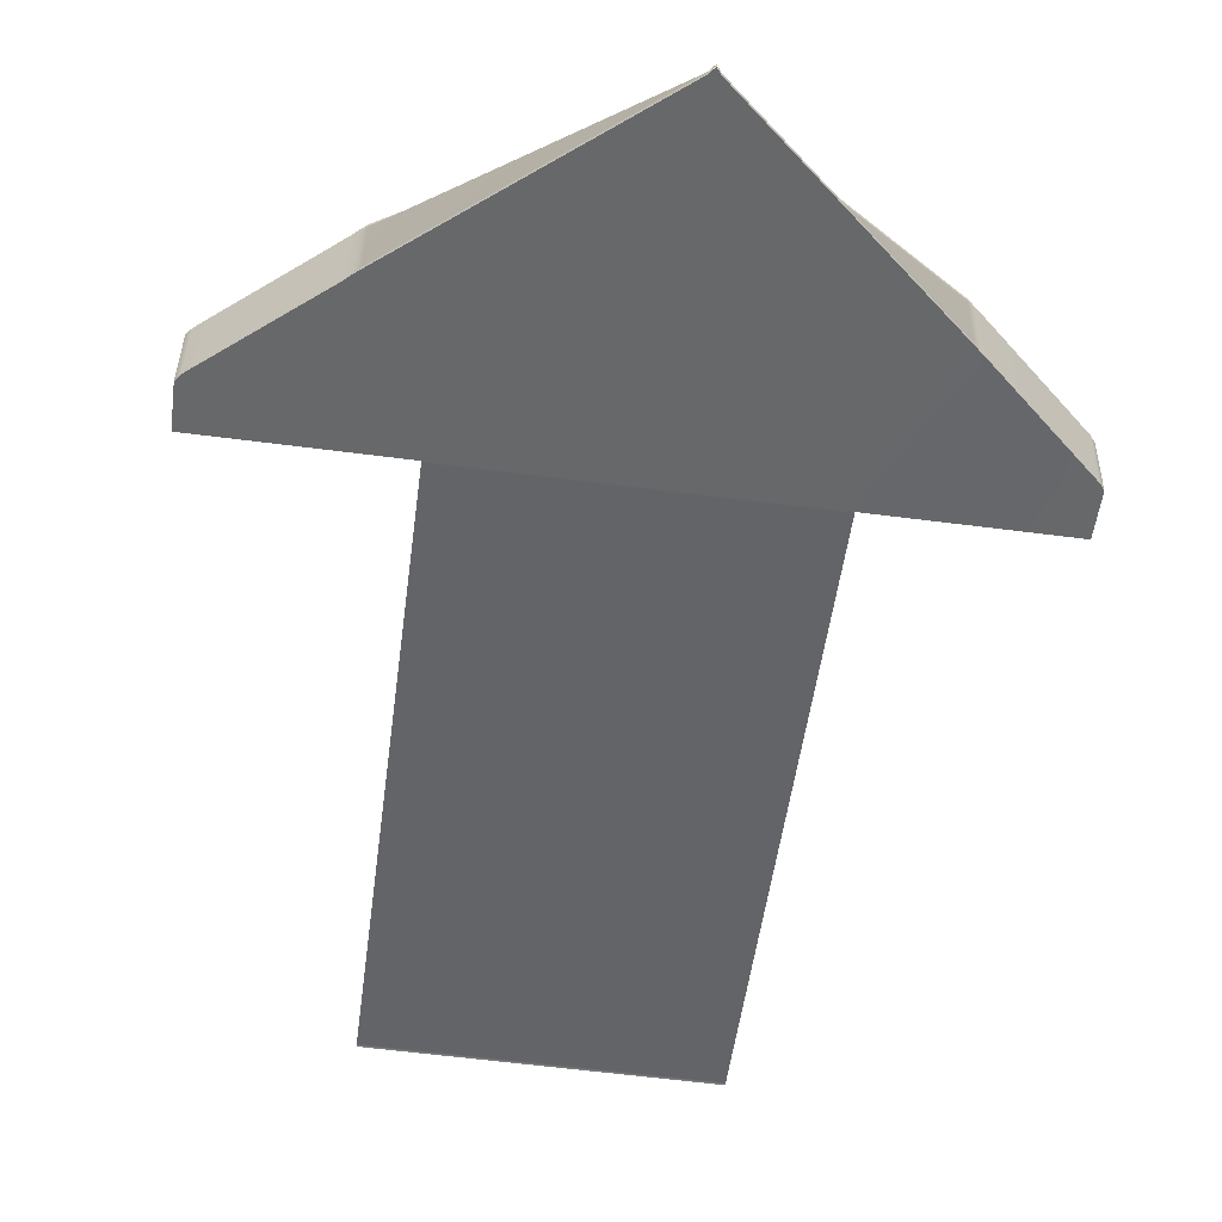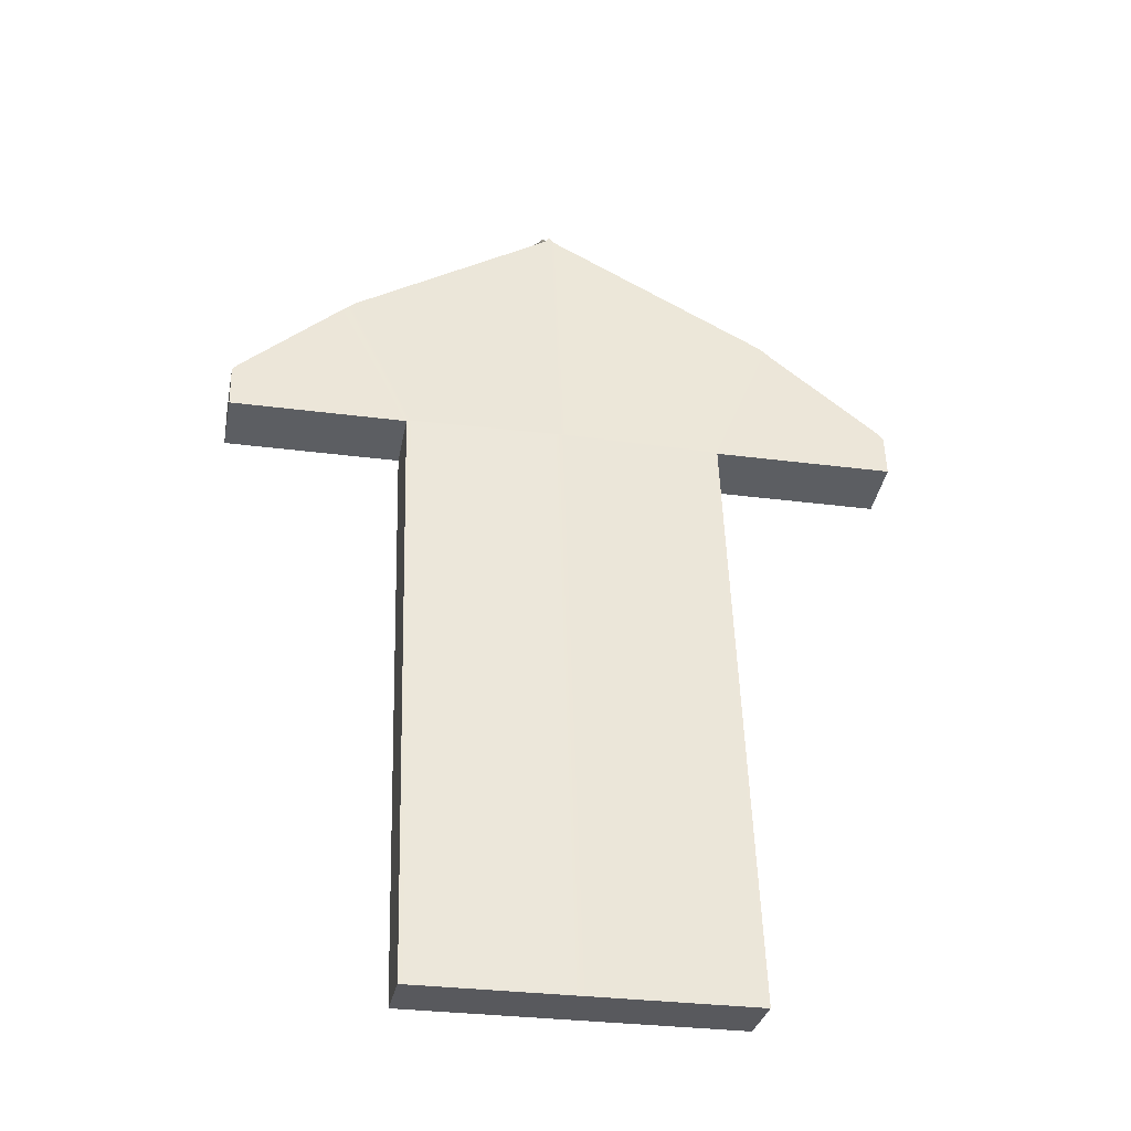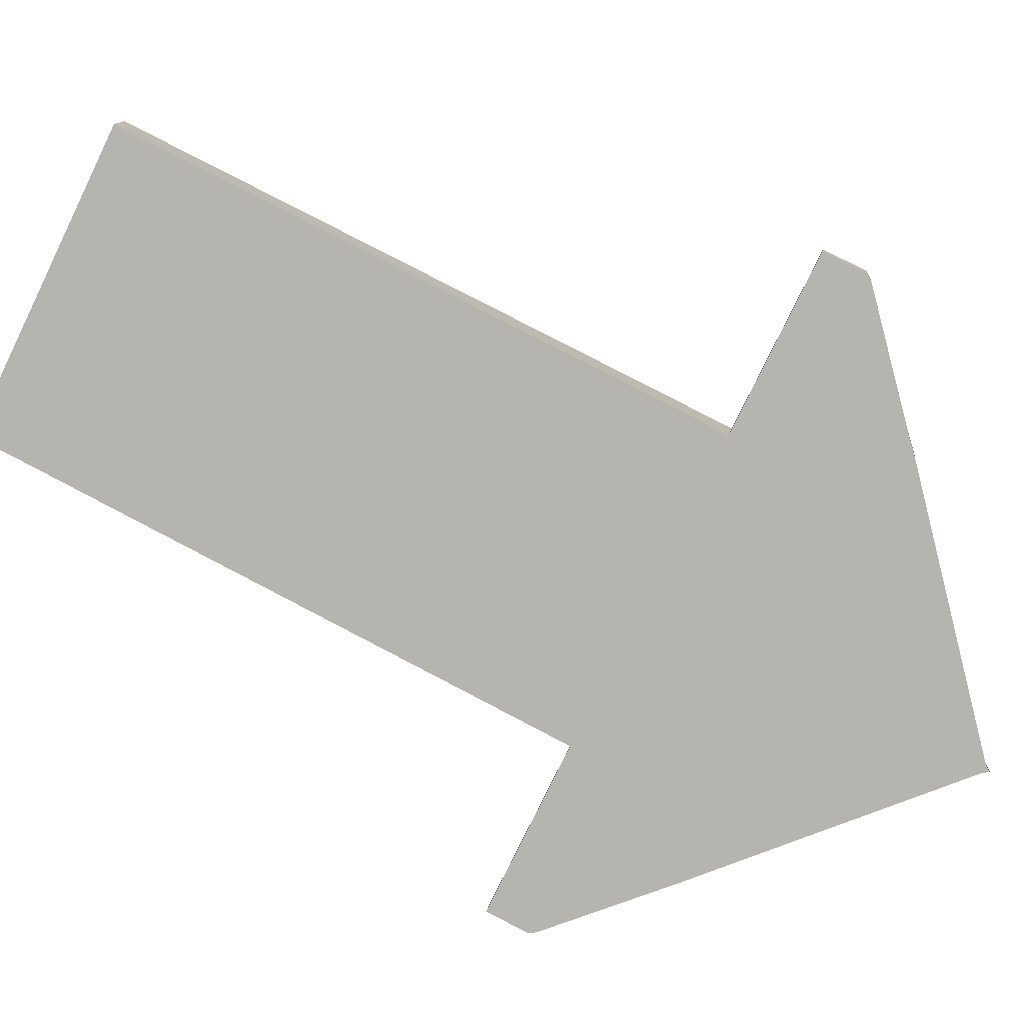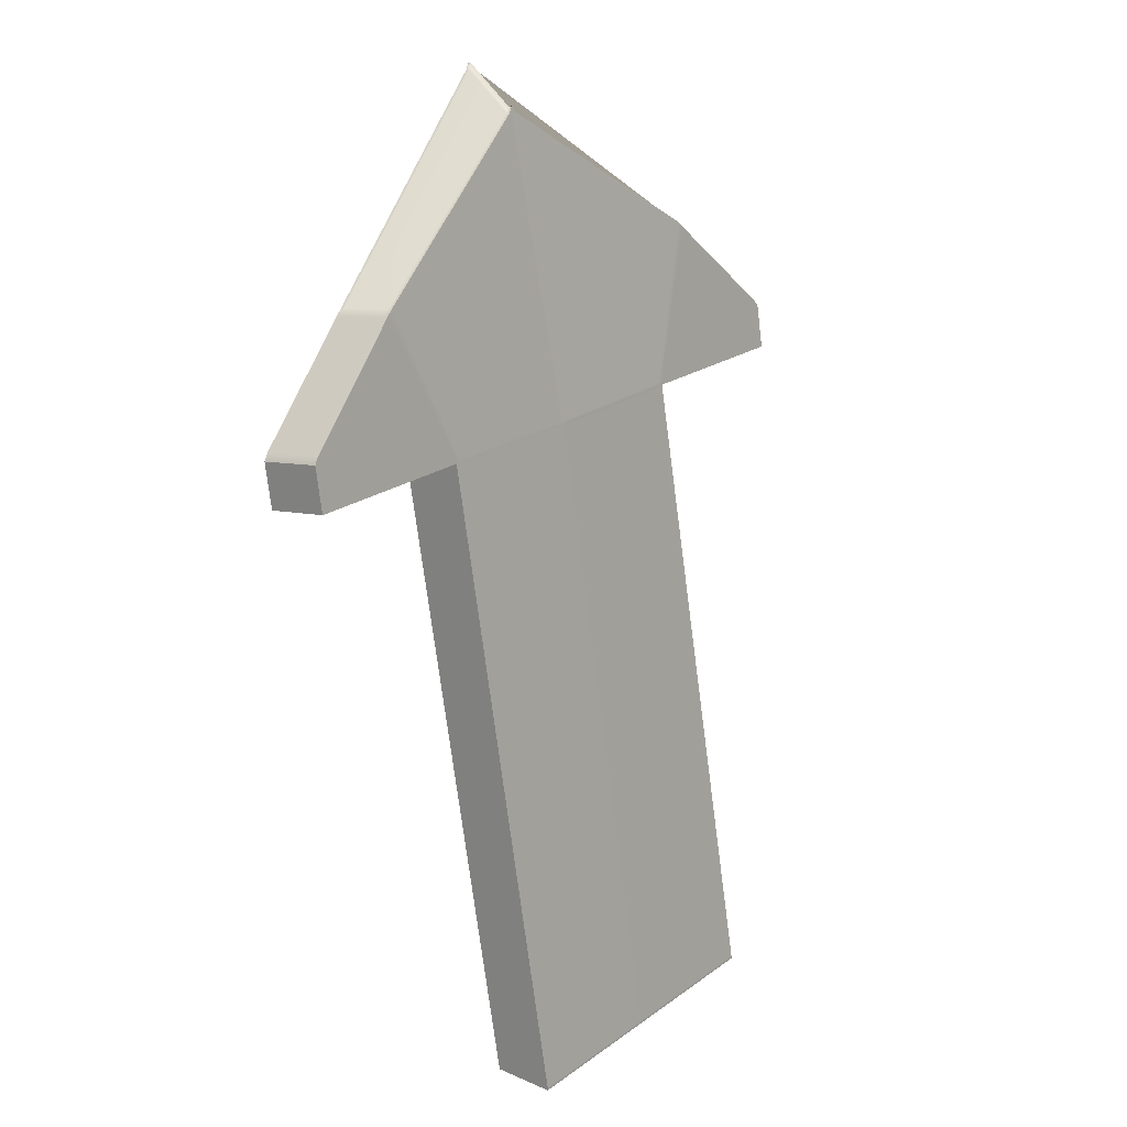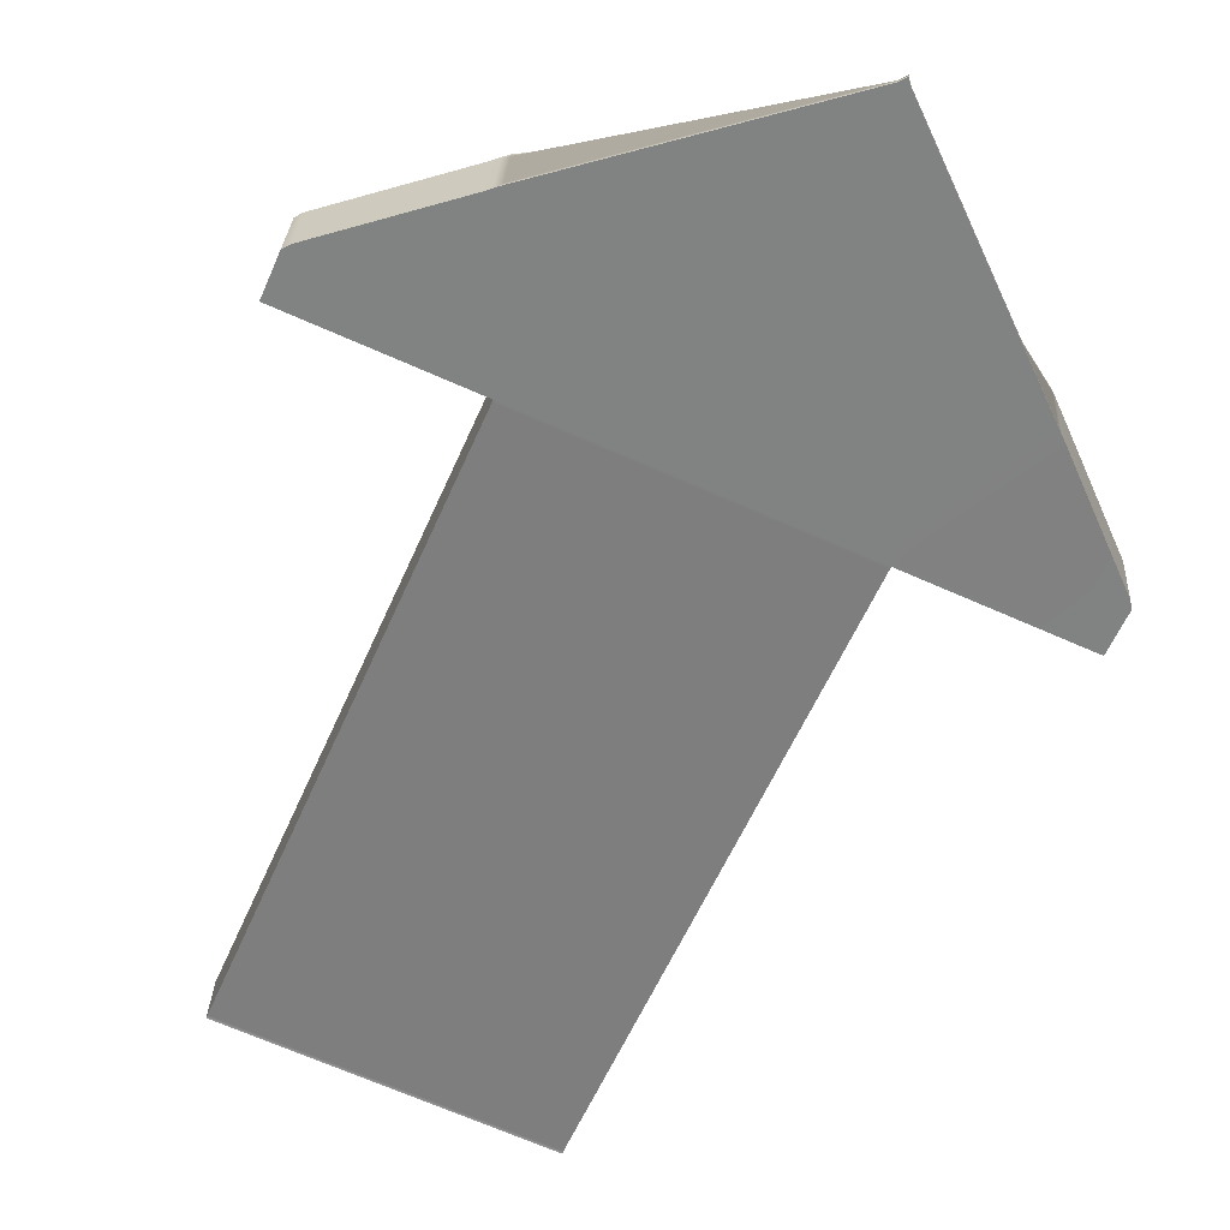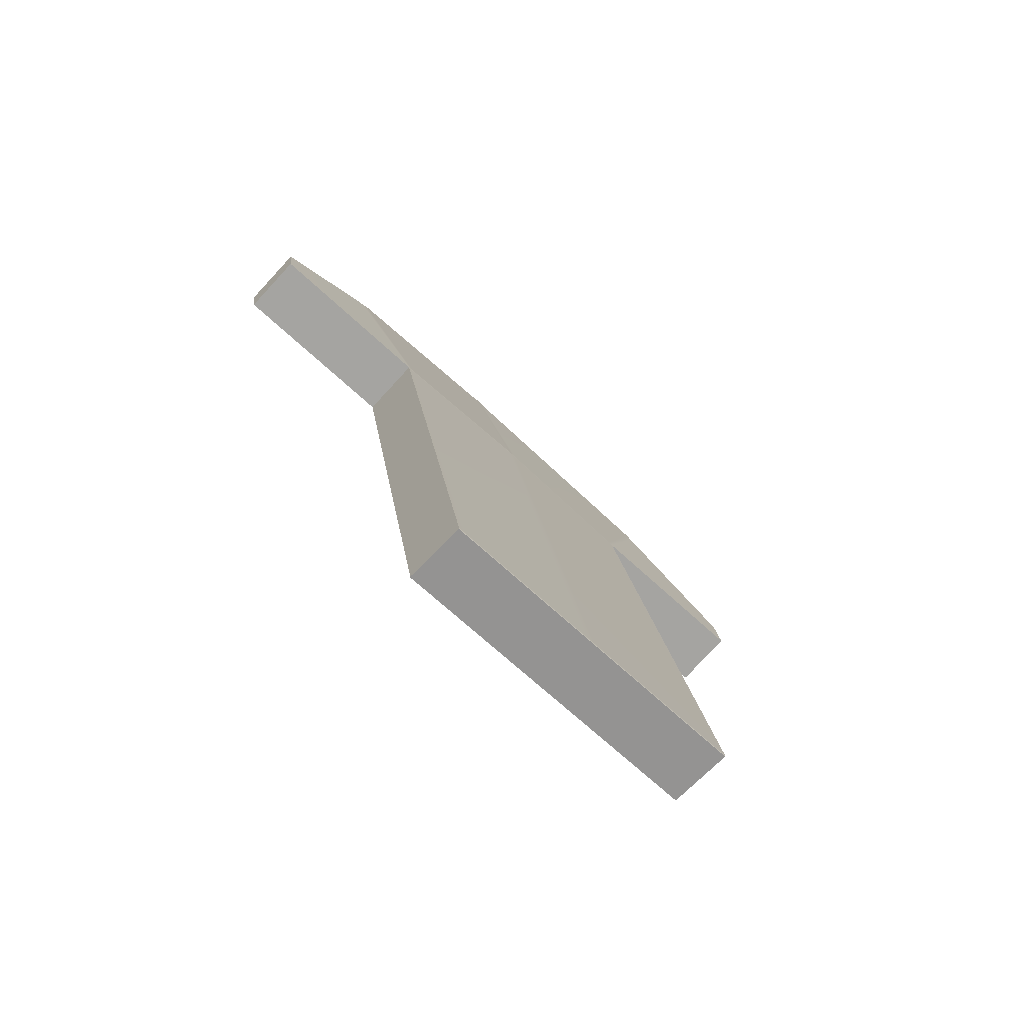
<metadata>
{"format":"obj","ext":"obj","renderer":"f3d","projection":"perspective","resolution":1024,"background":"white","views":[{"elev":-60.7,"azim":-7.5,"up":"+Y"},{"elev":-29.9,"azim":169.1,"up":"+Z"},{"elev":-78.7,"azim":-115.9,"up":"+Y"},{"elev":20.9,"azim":128.0,"up":"+Z"},{"elev":-68.7,"azim":-23.8,"up":"+Y"},{"elev":-66.8,"azim":136.7,"up":"+Z"}]}
</metadata>
<code>
g default
v -6.639 0.3649 14.91
v -4.57 0.3649 14.91
v -6.639 0.7584 14.97
v -4.57 0.7584 14.97
v -6.639 1.43 10.93
v -4.57 1.43 10.93
v -6.639 1.033 10.93
v -4.57 1.033 10.93
v -5.573 0.7775 14.97
v -5.573 1.43 10.93
v -5.573 1.033 10.93
v -5.573 0.3649 14.91
v -7.042 0.2234 15.87
v -5.573 0.04085 17.11
v -5.573 0.3786 16.89
v -7.042 0.6169 15.93
v -4.159 0.2235 15.87
v -4.159 0.617 15.92
v -3.429 0.3649 14.91
v -3.429 0.7584 14.97
v -3.429 0.7169 15.25
v -3.429 0.3234 15.2
v -7.814 0.3649 14.91
v -7.814 0.7584 14.97
v -7.814 0.3234 15.2
v -7.814 0.7169 15.25
v -7.782 0.7106 15.3
v -7.782 0.3171 15.24
v -7.782 0.3649 14.91
v -7.782 0.7584 14.97
v -7.814 0.7556 14.99
v -7.782 0.755 14.99
v -6.639 0.7556 14.99
v -5.573 0.7747 14.99
v -4.57 0.7556 14.99
v -3.429 0.7556 14.99
v -3.429 0.3621 14.93
v -4.57 0.3535 14.99
v -5.573 0.3529 15
v -6.639 0.3535 14.99
v -7.782 0.3615 14.94
v -7.814 0.3621 14.93
v -7.005 0.6121 15.96
v -6.609 0.7556 14.99
v -6.609 0.7584 14.97
v -6.609 1.43 10.93
v -6.609 1.033 10.93
v -6.609 0.3649 14.91
v -6.609 0.3529 15
v -7.005 0.2186 15.91
v -4.199 0.613 15.96
v -4.602 0.7556 14.99
v -4.602 0.7584 14.97
v -4.602 1.43 10.93
v -4.602 1.033 10.93
v -4.602 0.3649 14.91
v -4.602 0.3528 15
v -4.199 0.2195 15.9
v -5.548 0.3839 16.86
v -5.548 0.7747 14.99
v -5.548 0.7775 14.97
v -5.548 1.43 10.93
v -5.548 1.033 10.93
v -5.548 0.3649 14.91
v -5.548 0.3534 14.99
v -5.548 0.04617 17.08
v -5.604 0.3845 16.85
v -5.609 0.7747 14.99
v -5.604 0.7775 14.97
v -5.604 1.43 10.93
v -5.604 1.033 10.93
v -5.604 0.3649 14.91
v -5.604 0.3534 14.99
v -5.604 0.0468 17.07
v -3.46 0.7108 15.3
v -3.46 0.7556 14.99
v -3.46 0.7584 14.97
v -3.46 0.3649 14.91
v -3.46 0.3615 14.94
v -3.46 0.3173 15.24
v -3.429 0.6924 15.25
v -3.46 0.6863 15.29
v -4.159 0.5925 15.92
v -4.199 0.5884 15.96
v -5.548 0.3594 16.85
v -5.573 0.354 16.89
v -5.604 0.36 16.85
v -7.005 0.5876 15.96
v -7.042 0.5924 15.93
v -7.782 0.6861 15.29
v -7.814 0.6924 15.25
v -7.814 0.7311 14.99
v -7.814 0.7338 14.97
v -7.782 0.7338 14.97
v -6.639 0.7338 14.97
v -6.639 1.406 10.93
v -6.609 1.406 10.93
v -5.604 1.406 10.93
v -5.573 1.406 10.93
v -5.548 1.406 10.93
v -4.602 1.406 10.93
v -4.57 1.406 10.93
v -4.57 0.7338 14.97
v -3.46 0.7338 14.97
v -3.429 0.7338 14.97
v -3.429 0.7311 14.99
v -3.429 0.3465 15.2
v -3.46 0.3403 15.24
v -4.159 0.2465 15.87
v -4.199 0.2425 15.9
v -5.548 0.06924 17.08
v -5.573 0.06392 17.12
v -5.604 0.06987 17.08
v -7.005 0.2417 15.91
v -7.042 0.2465 15.88
v -7.782 0.3402 15.24
v -7.814 0.3465 15.2
v -7.814 0.3852 14.94
v -7.814 0.3879 14.92
v -7.782 0.3879 14.92
v -6.639 0.3879 14.92
v -6.639 1.056 10.93
v -6.609 1.056 10.93
v -5.604 1.056 10.93
v -5.573 1.056 10.93
v -5.548 1.056 10.93
v -4.602 1.056 10.93
v -4.57 1.056 10.93
v -4.57 0.3879 14.92
v -3.46 0.3879 14.92
v -3.429 0.3879 14.92
v -3.429 0.3852 14.94
v -6.639 0.7607 14.96
v -6.639 0.7361 14.95
v -6.639 0.3902 14.9
v -6.639 0.3672 14.9
v -6.609 0.3672 14.9
v -5.604 0.3672 14.9
v -5.573 0.3672 14.9
v -5.548 0.3672 14.9
v -4.602 0.3672 14.9
v -4.57 0.3672 14.9
v -4.57 0.3902 14.9
v -4.57 0.7361 14.95
v -4.57 0.7607 14.96
v -4.602 0.7607 14.96
v -5.548 0.7798 14.96
v -5.573 0.7798 14.96
v -5.604 0.7798 14.96
v -6.609 0.7607 14.96
v -6.674 0.7584 14.97
v -6.674 0.7556 14.99
v -7.081 0.6224 15.9
v -7.081 0.5978 15.89
v -7.081 0.2519 15.84
v -7.081 0.2289 15.84
v -6.674 0.3541 14.99
v -6.674 0.3649 14.91
v -6.674 0.3879 14.92
v -6.674 0.7338 14.97
v -4.542 0.7584 14.97
v -4.542 0.7338 14.97
v -4.542 0.3879 14.92
v -4.542 0.3649 14.91
v -4.542 0.354 14.99
v -4.114 0.2306 15.83
v -4.114 0.2537 15.83
v -4.114 0.5996 15.88
v -4.114 0.6241 15.88
v -4.542 0.7556 14.99
v -4.57 1.43 10.94
v -4.602 1.43 10.94
v -5.548 1.43 10.94
v -5.573 1.43 10.94
v -5.604 1.43 10.94
v -6.609 1.43 10.94
v -6.639 1.43 10.94
v -6.639 1.406 10.94
v -6.639 1.056 10.94
v -6.639 1.033 10.94
v -6.609 1.033 10.94
v -5.604 1.033 10.94
v -5.573 1.033 10.94
v -5.548 1.033 10.94
v -4.602 1.033 10.94
v -4.57 1.033 10.94
v -4.57 1.056 10.94
v -4.57 1.406 10.94
g pCube5
f 13 50 114 115
f 3 45 150 133
f 122 123 47 7
f 136 137 48 1
f 2 142 143 129
f 136 1 121 135
f 9 61 147 148
f 11 125 126 63
f 12 139 140 64
f 112 14 66 111
f 1 48 49 40
f 45 3 33 44
f 119 23 42 118
f 12 64 65 39
f 19 131 132 37
f 61 9 34 60
f 2 129 163 164
f 4 35 170 161
f 109 17 166 167
f 38 2 164 165
f 121 1 158 159
f 1 40 157 158
f 13 115 155 156
f 33 3 151 152
f 28 116 117 25
f 29 41 42 23
f 120 29 23 119
f 32 30 24 31
f 27 32 31 26
f 16 33 152 153
f 44 33 16 43
f 60 34 15 59
f 170 35 18 169
f 37 132 107 22
f 17 38 165 166
f 39 65 66 14
f 40 49 50 13
f 157 40 13 156
f 42 41 28 25
f 118 42 25 117
f 68 44 43 67
f 69 45 44 68
f 150 45 69 149
f 47 123 124 71
f 48 137 138 72
f 49 48 72 73
f 50 49 73 74
f 114 50 74 113
f 35 52 51 18
f 4 53 52 35
f 146 53 4 145
f 55 127 128 8
f 56 141 142 2
f 57 56 2 38
f 58 57 38 17
f 110 58 17 109
f 52 60 59 51
f 53 61 60 52
f 147 61 53 146
f 63 126 127 55
f 64 140 141 56
f 65 64 56 57
f 66 65 57 58
f 111 66 58 110
f 34 68 67 15
f 9 69 68 34
f 149 69 9 148
f 71 124 125 11
f 72 138 139 12
f 73 72 12 39
f 74 73 39 14
f 113 74 14 112
f 36 76 75 21
f 77 76 36 20
f 78 130 131 19
f 79 78 19 37
f 80 79 37 22
f 108 80 22 107
f 75 82 81 21
f 18 83 168 169
f 51 84 83 18
f 59 85 84 51
f 15 86 85 59
f 67 87 86 15
f 43 88 87 67
f 89 88 43 16
f 154 89 16 153
f 91 90 27 26
f 31 92 91 26
f 24 93 92 31
f 30 94 93 24
f 3 95 160 151
f 134 95 3 133
f 5 46 97 96
f 98 97 46 70
f 99 98 70 10
f 100 99 10 62
f 101 100 62 54
f 102 101 54 6
f 103 144 145 4
f 162 103 4 161
f 105 104 77 20
f 106 105 20 36
f 81 106 36 21
f 82 108 107 81
f 83 109 167 168
f 84 110 109 83
f 85 111 110 84
f 86 112 111 85
f 87 113 112 86
f 88 114 113 87
f 115 114 88 89
f 155 115 89 154
f 117 116 90 91
f 92 118 117 91
f 93 119 118 92
f 94 120 119 93
f 95 121 159 160
f 135 121 95 134
f 96 97 123 122
f 124 123 97 98
f 125 124 98 99
f 126 125 99 100
f 127 126 100 101
f 128 127 101 102
f 129 143 144 103
f 163 129 103 162
f 131 130 104 105
f 132 131 105 106
f 107 132 106 81
f 178 134 133 177
f 179 135 134 178
f 180 136 135 179
f 180 181 137 136
f 138 137 181 182
f 139 138 182 183
f 140 139 183 184
f 141 140 184 185
f 142 141 185 186
f 143 142 186 187
f 144 143 187 188
f 145 144 188 171
f 172 146 145 171
f 173 147 146 172
f 148 147 173 174
f 175 149 148 174
f 176 150 149 175
f 133 150 176 177
f 152 151 30 32
f 153 152 32 27
f 90 154 153 27
f 116 155 154 90
f 156 155 116 28
f 41 157 156 28
f 158 157 41 29
f 159 158 29 120
f 160 159 120 94
f 151 160 94 30
f 104 162 161 77
f 130 163 162 104
f 164 163 130 78
f 165 164 78 79
f 166 165 79 80
f 167 166 80 108
f 168 167 108 82
f 169 168 82 75
f 76 170 169 75
f 161 170 76 77
f 54 172 171 6
f 62 173 172 54
f 174 173 62 10
f 70 175 174 10
f 46 176 175 70
f 177 176 46 5
f 96 178 177 5
f 122 179 178 96
f 7 180 179 122
f 7 47 181 180
f 182 181 47 71
f 183 182 71 11
f 184 183 11 63
f 185 184 63 55
f 186 185 55 8
f 187 186 8 128
f 188 187 128 102
f 171 188 102 6

</code>
